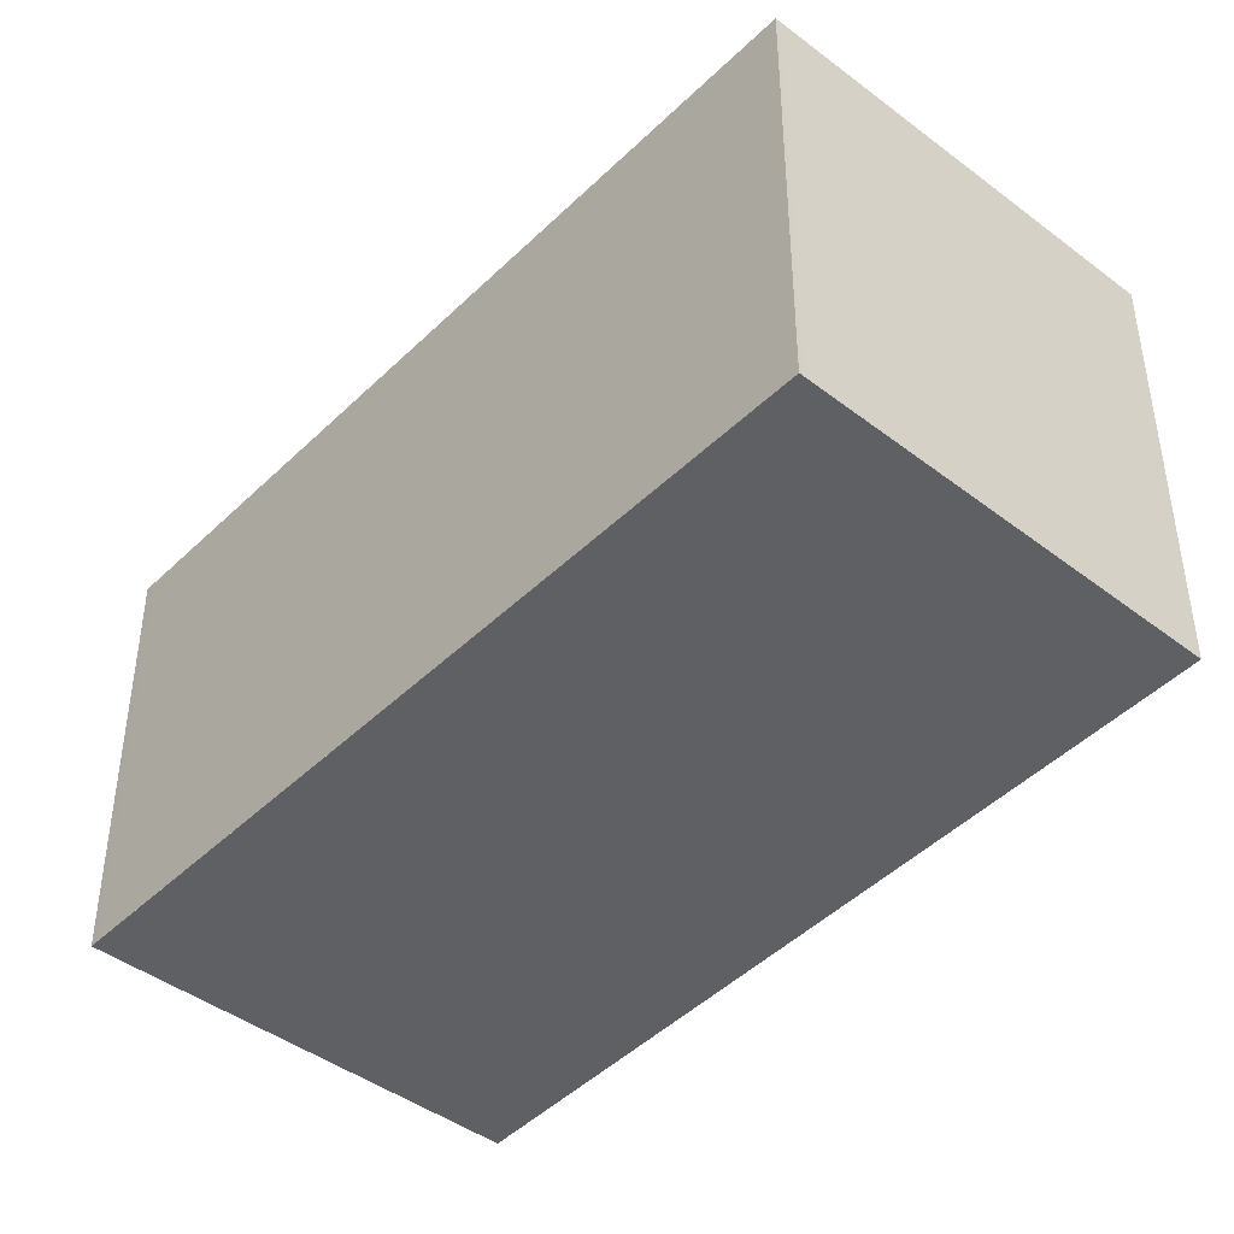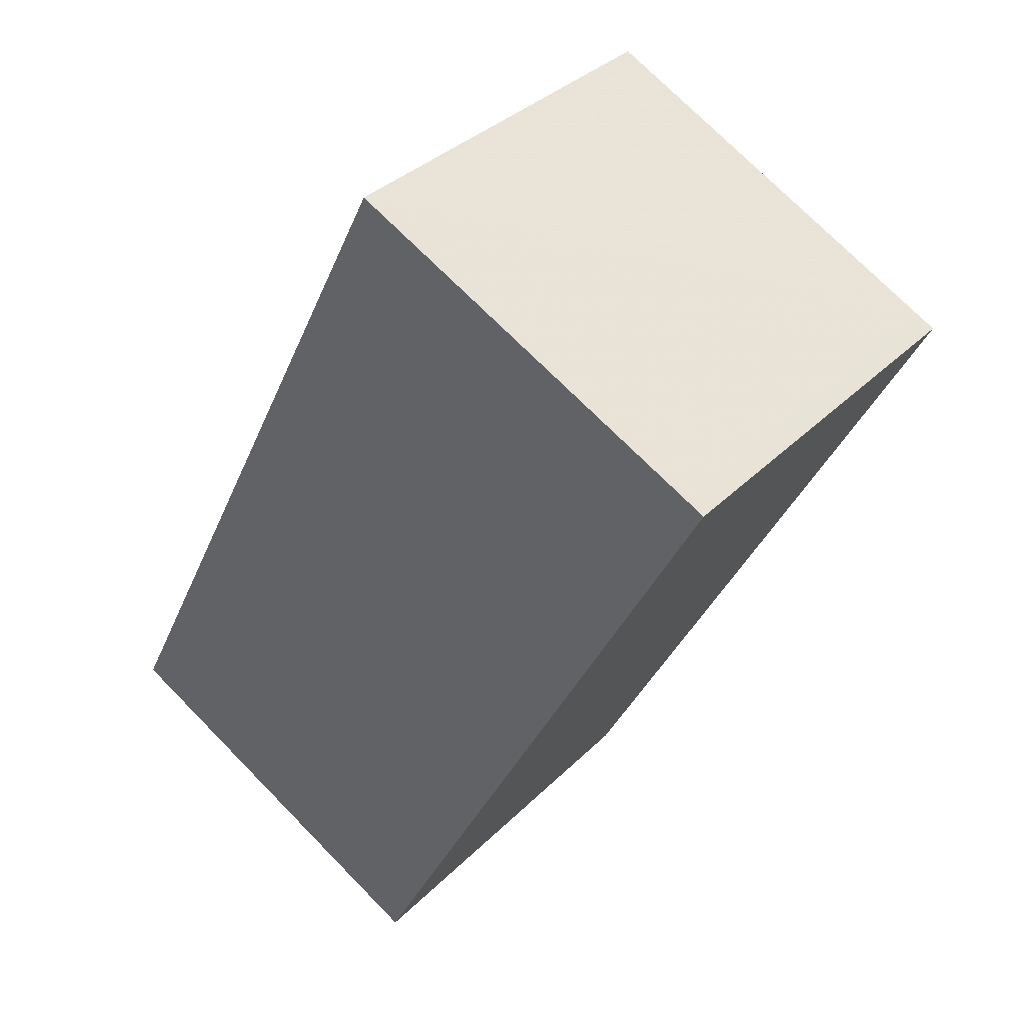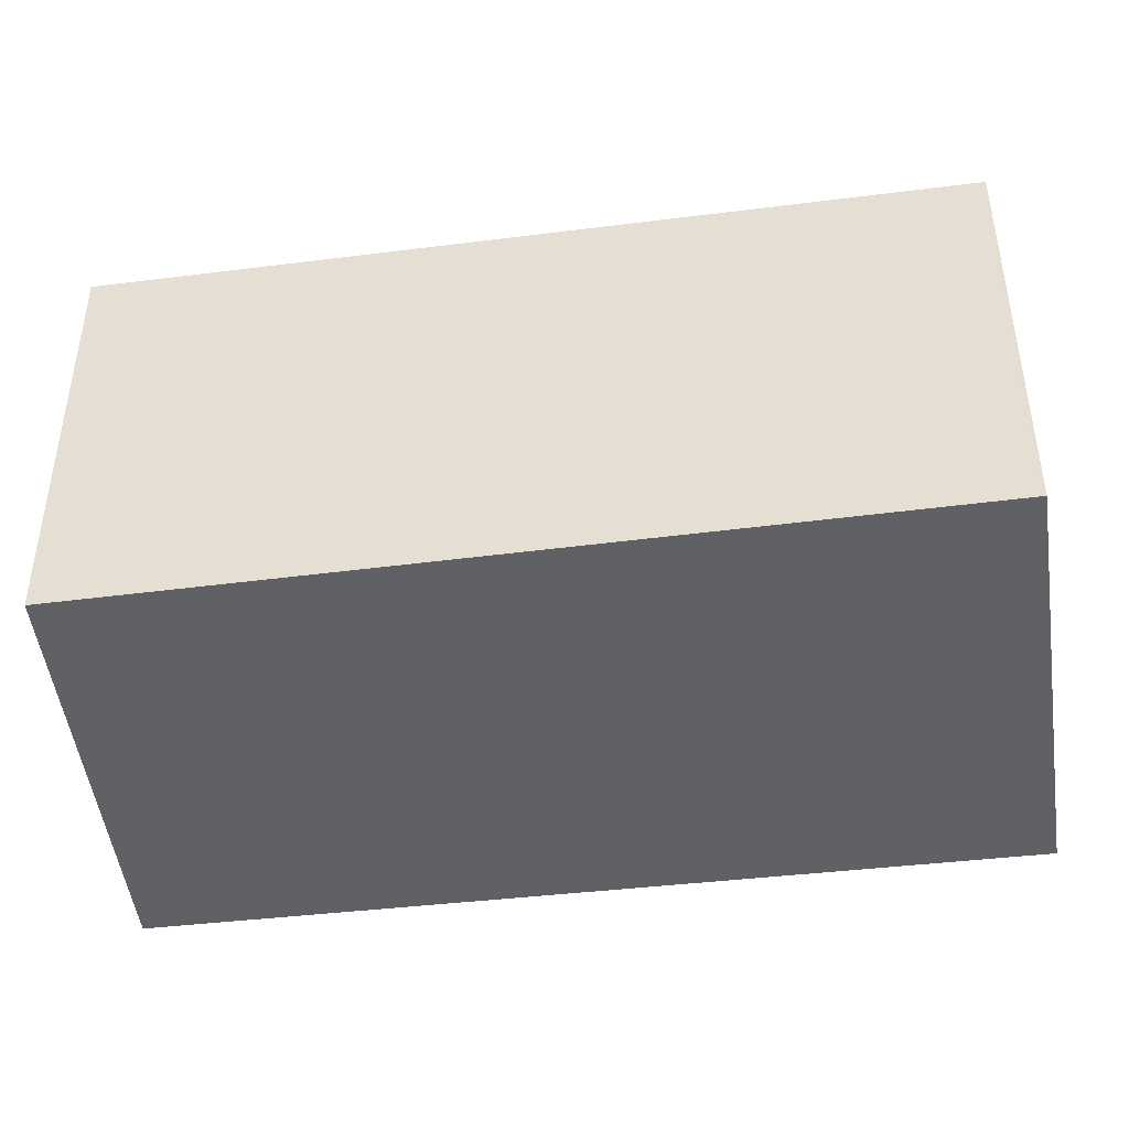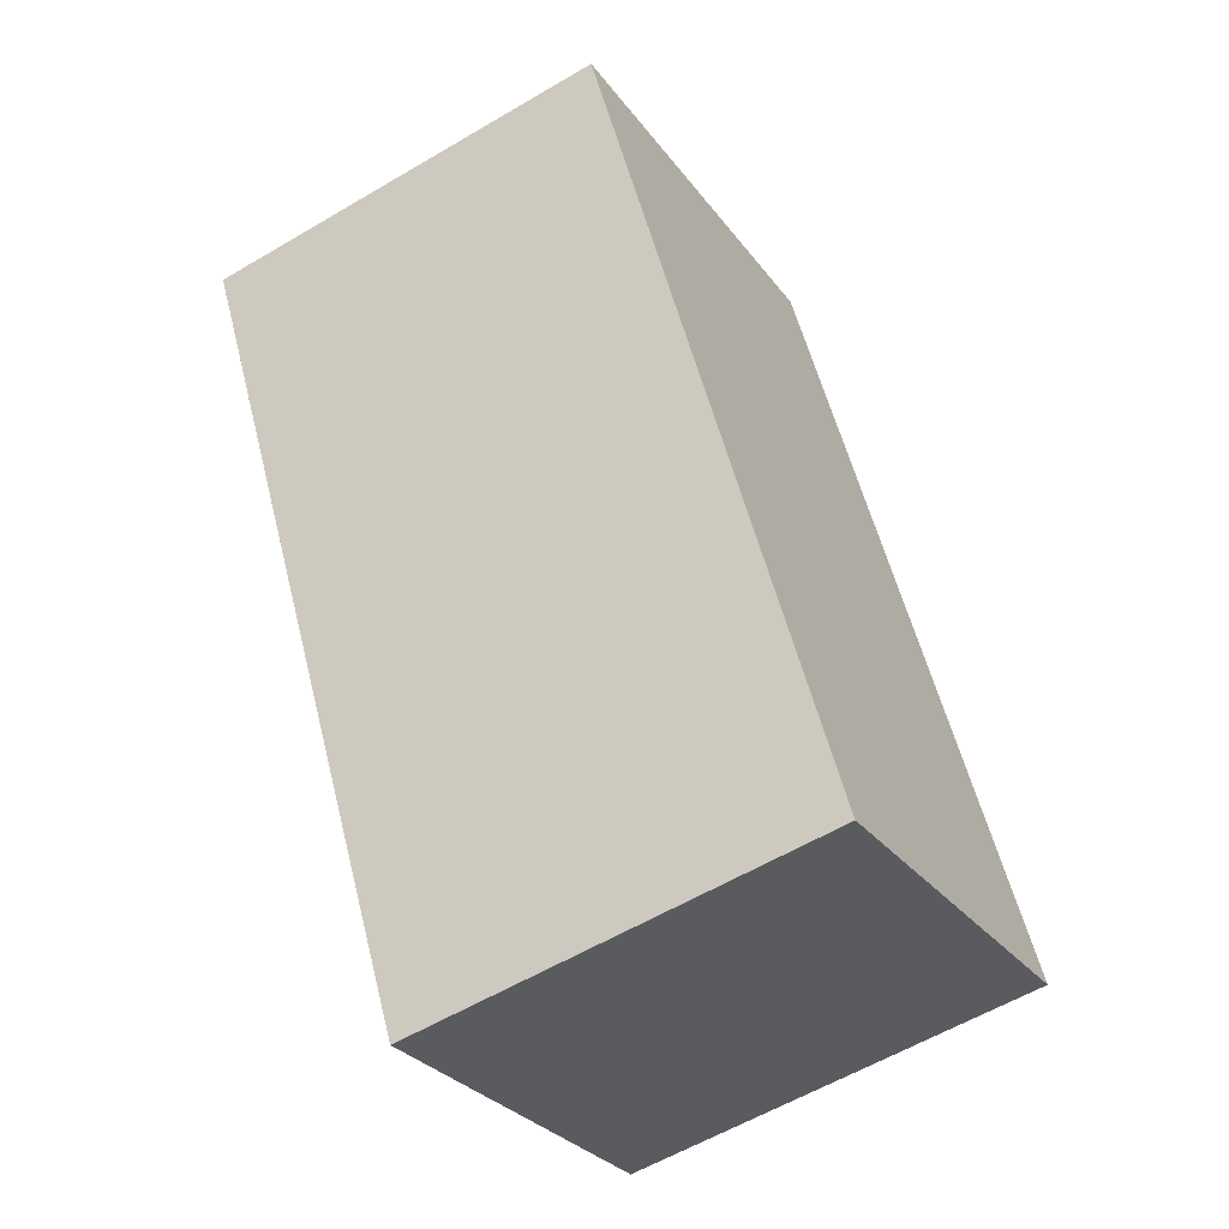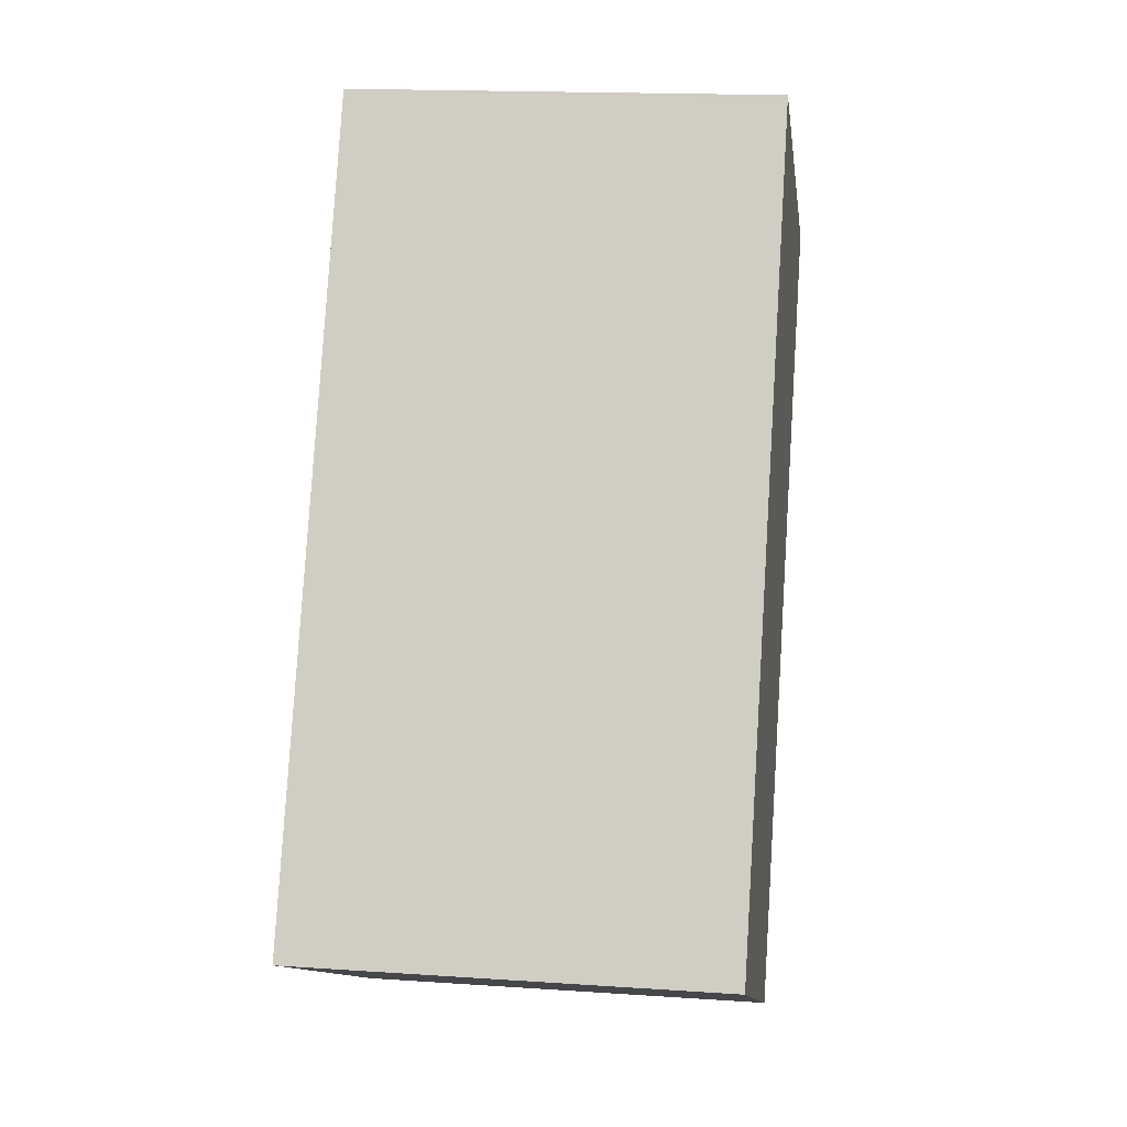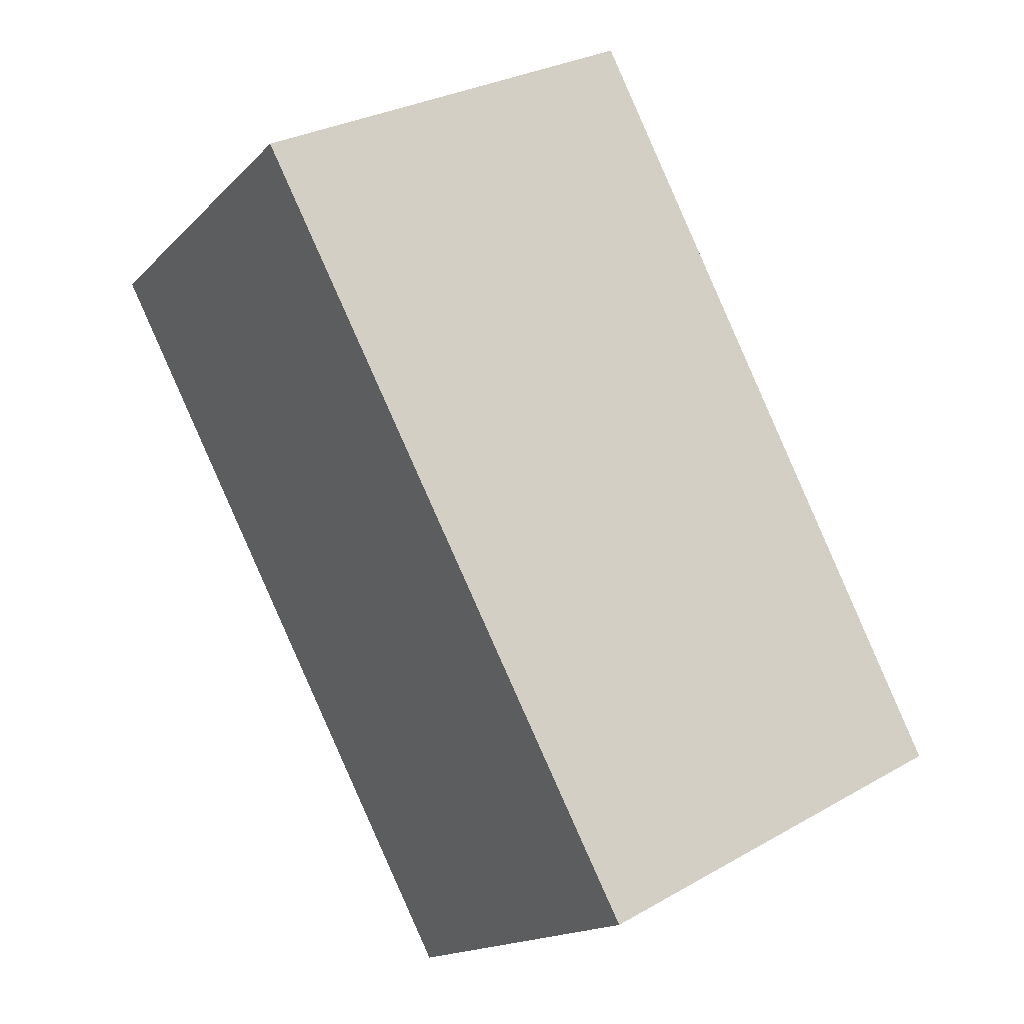
<metadata>
{"format":"obj","ext":"obj","renderer":"f3d","projection":"perspective","resolution":1024,"background":"white","views":[{"elev":-44.5,"azim":-14.3,"up":"+Z"},{"elev":34.9,"azim":-142.4,"up":"+Y"},{"elev":-46.7,"azim":124.8,"up":"+Z"},{"elev":-59.0,"azim":-58.7,"up":"+Y"},{"elev":16.8,"azim":97.8,"up":"+Y"},{"elev":-16.1,"azim":-28.0,"up":"+Y"}]}
</metadata>
<code>
v -1961 -2137 2.187
v -1963 -2138 2.157
v -1965 -2135 2.146
v -1963 -2134 2.177
v -1963 -2134 2.177
v -1965 -2135 2.146
v -1965 -2135 2.148
v -1963 -2138 2.158
v -1965 -2135 2.148
v -1961 -2137 2.187
v -1963 -2138 2.157
v -1963 -2138 2.157
v -1963 -2138 2.158
v -1961 -2137 2.187
v -1961 -2137 0
v -1963 -2138 0
v -1963 -2138 2.157
v -1963 -2138 2.157
v -1963 -2138 0
v -1963 -2138 0
v -1965 -2135 2.148
v -1965 -2135 2.146
v -1965 -2135 0
v -1965 -2135 0
v -1963 -2134 2.177
v -1963 -2134 2.177
v -1963 -2134 0
v -1963 -2134 -4.441e-16
v -1961 -2137 2.187
v -1963 -2134 2.177
v -1963 -2134 -4.441e-16
v -1961 -2137 0
v -1965 -2135 2.146
v -1965 -2135 2.146
v -1965 -2135 0
v -1965 -2135 0
v -1963 -2138 2.157
v -1963 -2138 2.158
v -1963 -2138 0
v -1963 -2138 0
v -1963 -2134 2.177
v -1965 -2135 2.148
v -1965 -2135 0
v -1963 -2134 0
v -1961 -2137 2.187
v -1961 -2137 2.187
v -1961 -2137 0
v -1961 -2137 0
v -1965 -2135 2.146
v -1963 -2138 2.157
v -1963 -2138 0
v -1965 -2135 0
v -1961 -2137 0
v -1963 -2138 0
v -1965 -2135 0
v -1963 -2134 0
f 7 6 3 9
f 12 6 7 11
f 11 7 5 10
f 9 4 5 7
f 10 1 8 11
f 11 8 2 12
f 14 15 16 13
f 18 19 20 17
f 22 23 24 21
f 26 27 28 25
f 30 31 32 29
f 34 35 36 33
f 38 39 40 37
f 42 43 44 41
f 46 47 48 45
f 50 51 52 49
f 54 55 56 53

</code>
